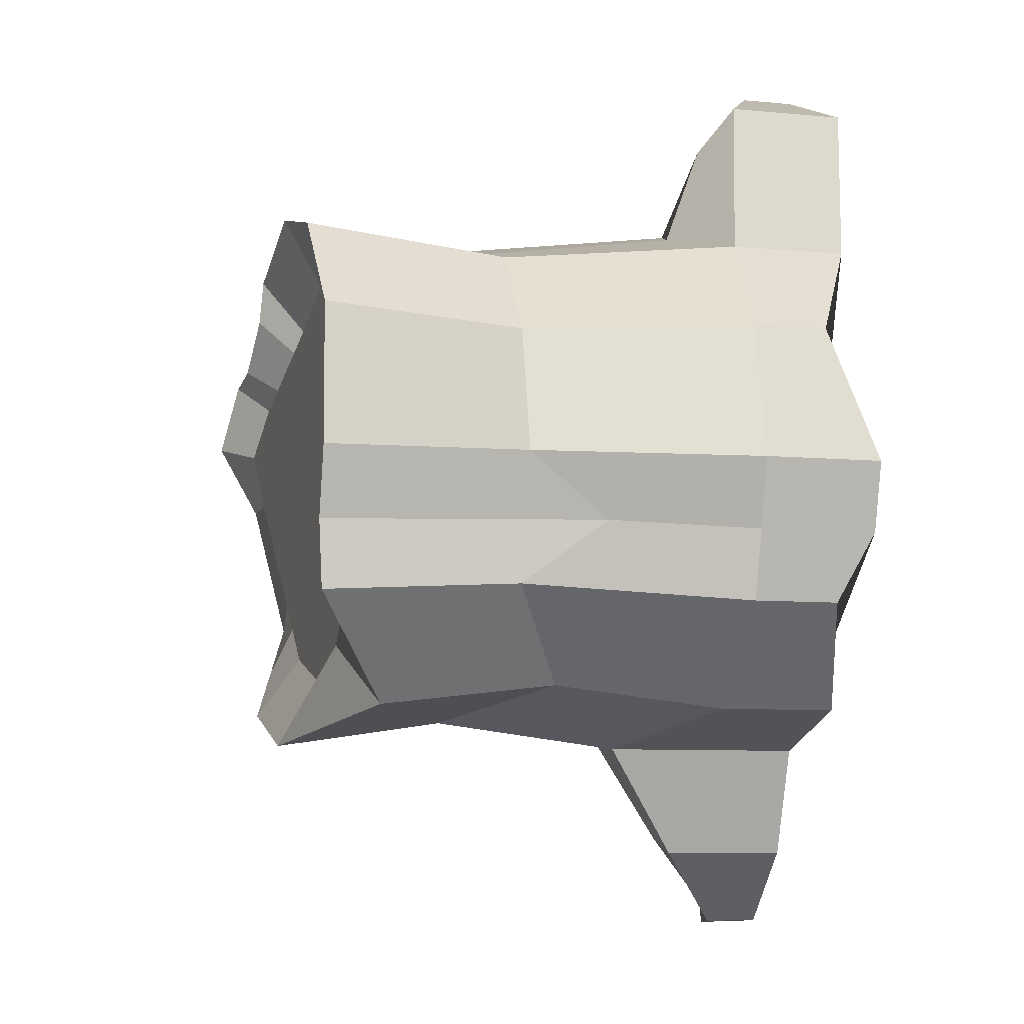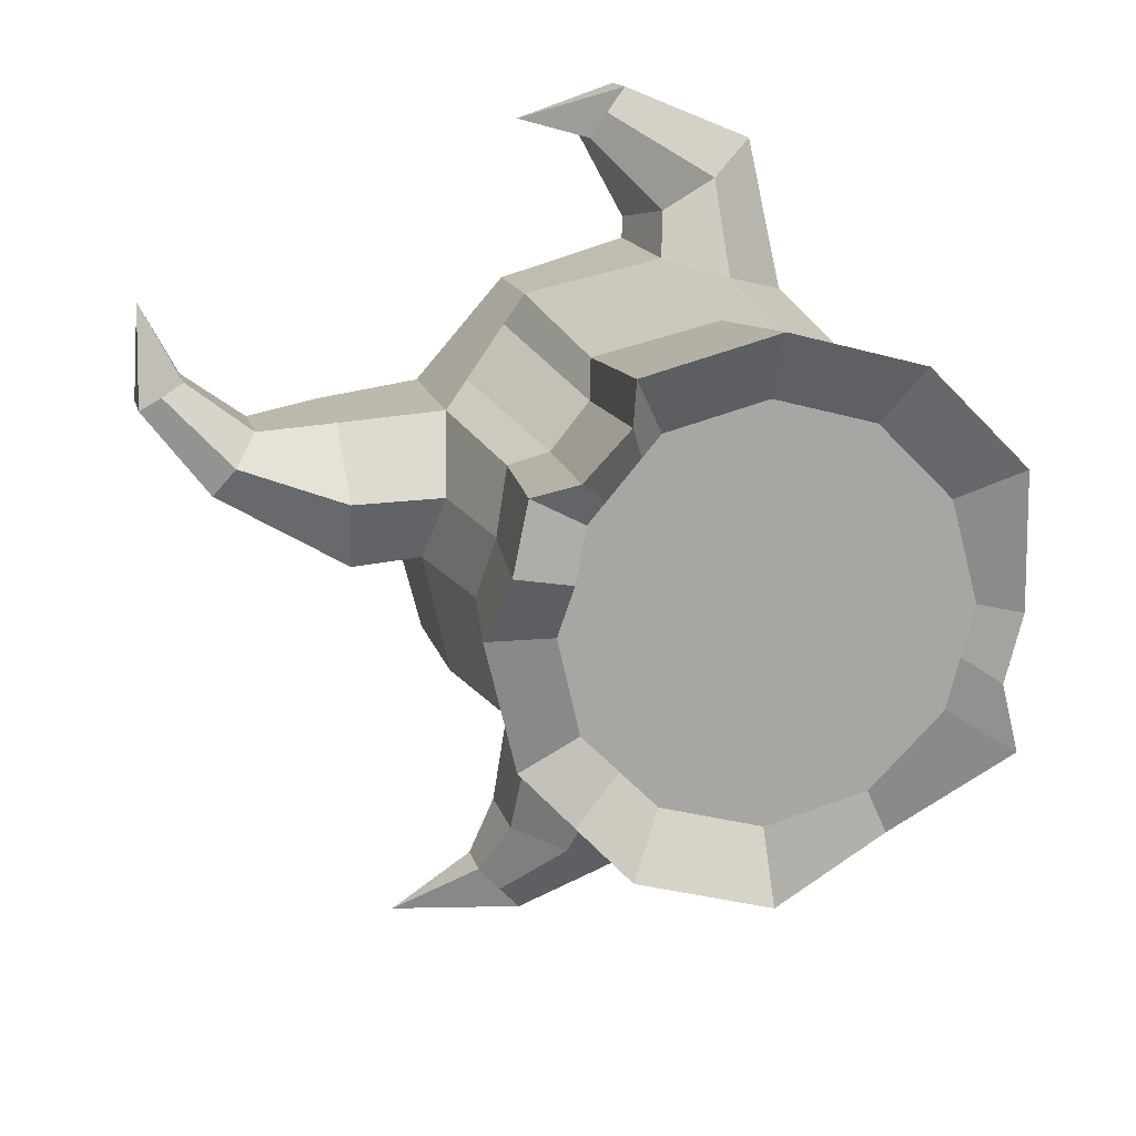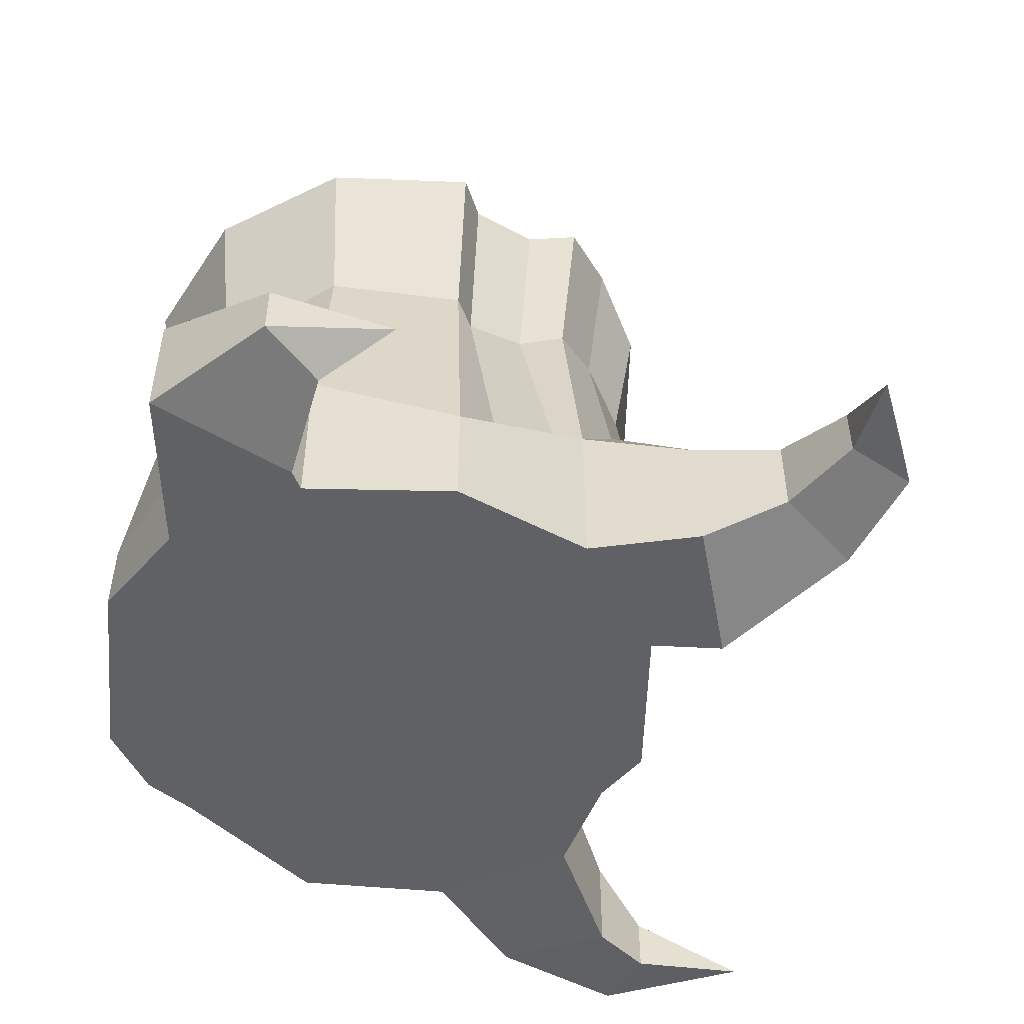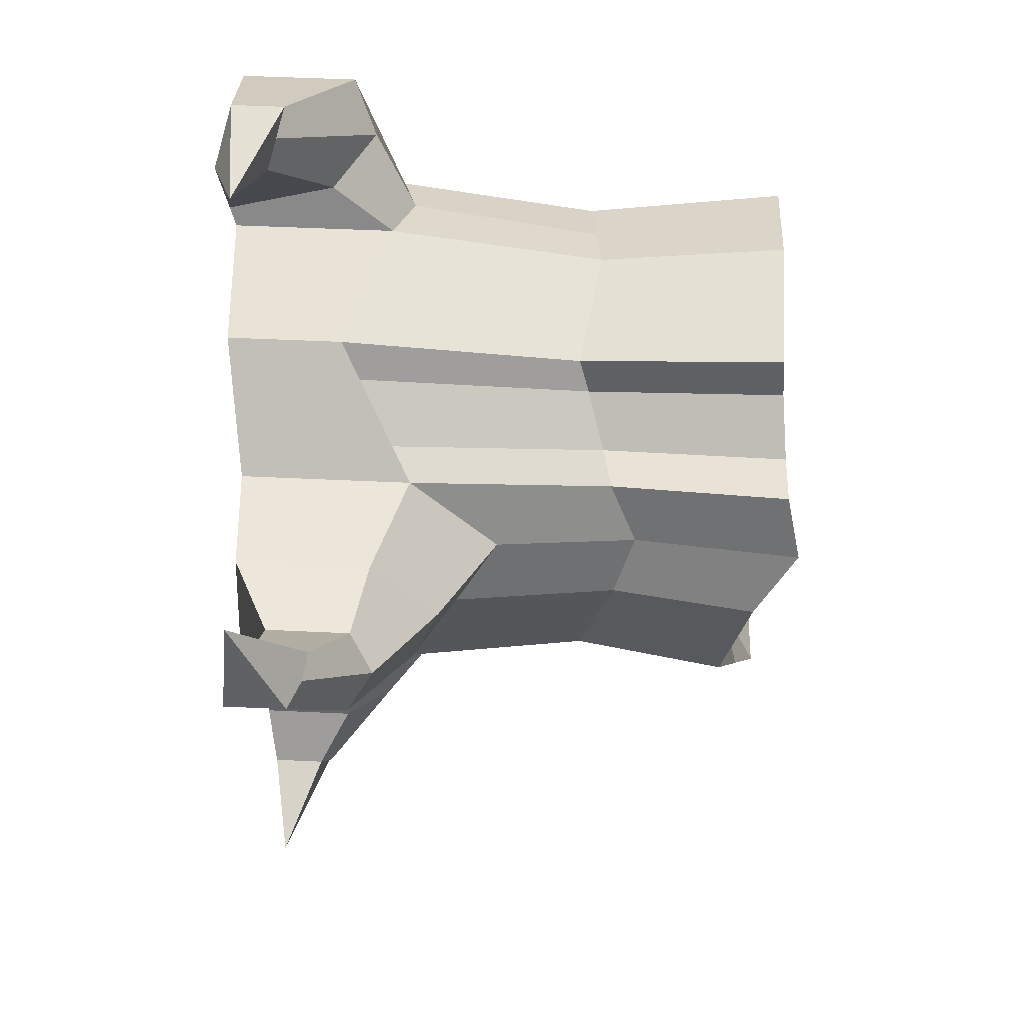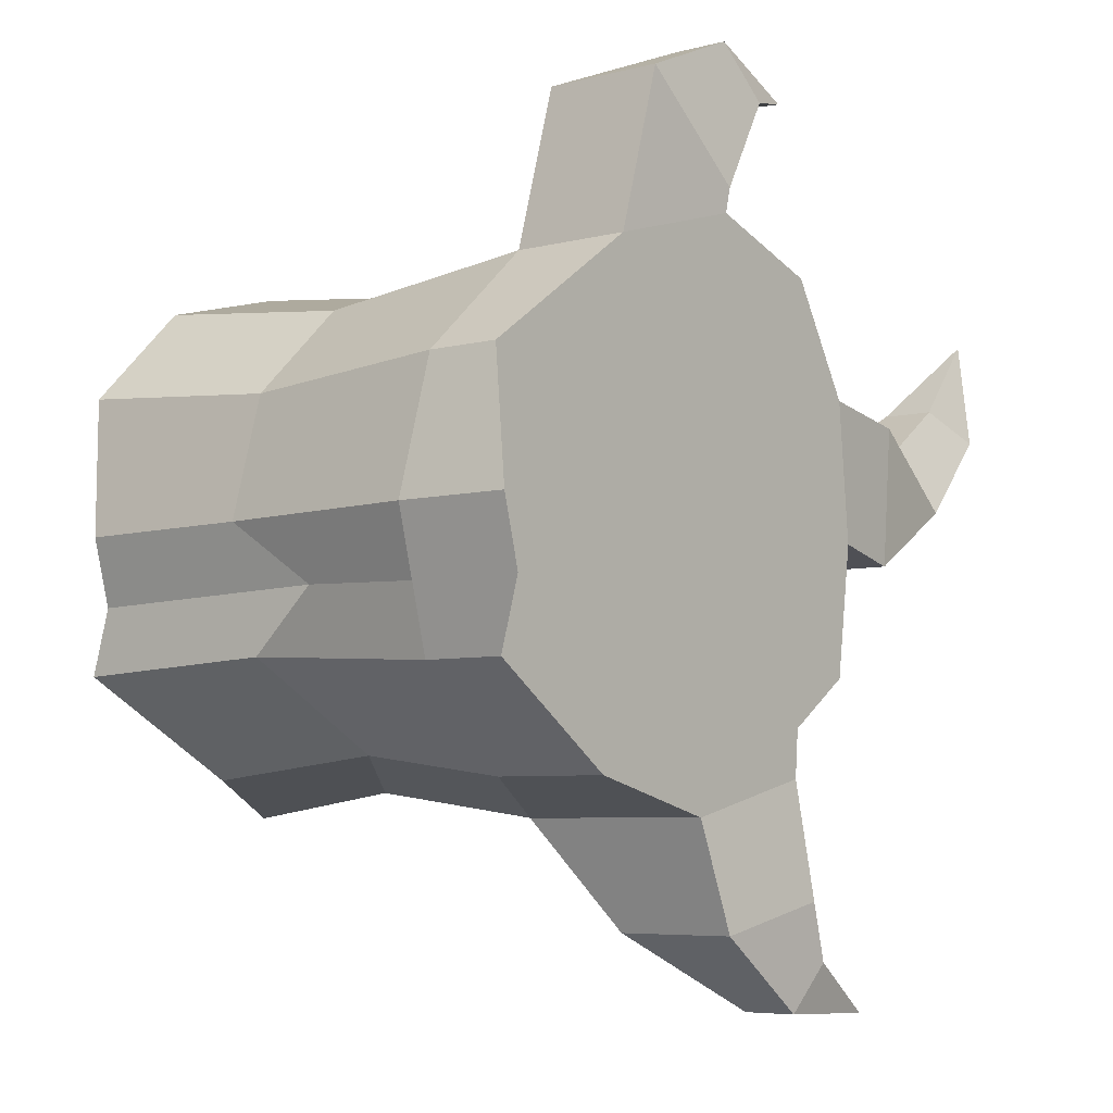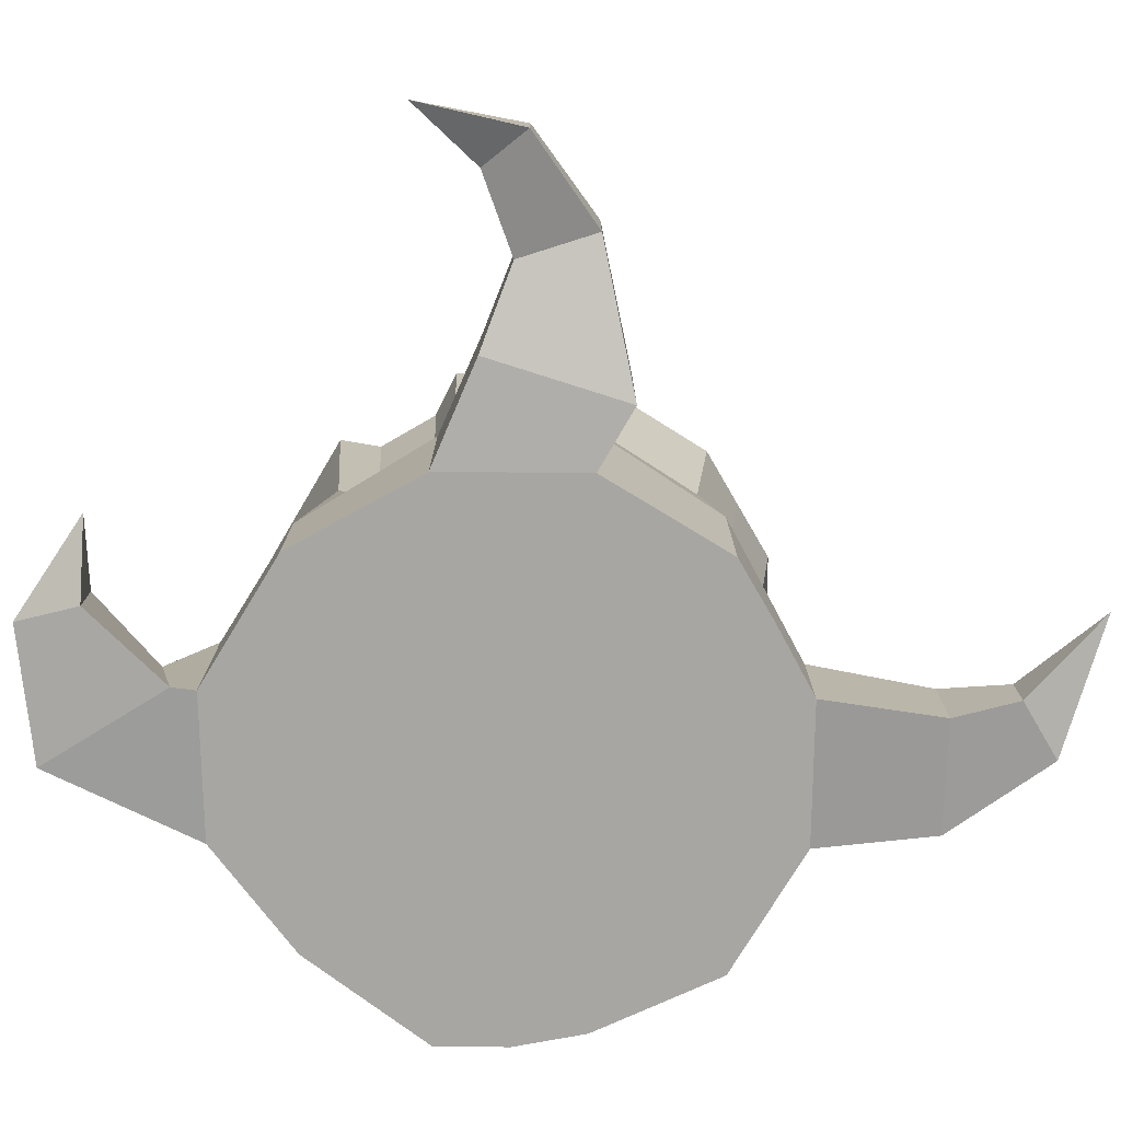
<metadata>
{"format":"obj","ext":"obj","renderer":"f3d","projection":"perspective","resolution":1024,"background":"white","views":[{"elev":-7.7,"azim":-105.0,"up":"+Z"},{"elev":14.6,"azim":167.0,"up":"+Z"},{"elev":-53.0,"azim":12.6,"up":"+Y"},{"elev":46.2,"azim":93.2,"up":"+Z"},{"elev":-5.9,"azim":-51.8,"up":"+Z"},{"elev":-77.4,"azim":74.4,"up":"+Y"}]}
</metadata>
<code>
o Cylinder
v -0 -0.01175 -0.6699
v -0 1.214 -0.6699
v 0.3023 -0.04288 -0.5889
v 0.3023 1.214 -0.5889
v 0.5236 -0.01524 -0.3676
v 0.5236 1.116 -0.3676
v 0.6046 0.008728 -0.06523
v 0.6046 1.177 -0.06532
v 0.5264 -0.0207 0.244
v 0.5236 1.238 0.237
v 0.3093 -0.06391 0.4755
v 0.3023 1.214 0.4582
v 0.008605 -0.07718 0.5604
v 0 1.214 0.5392
v -0.2974 -0.04258 0.4702
v -0.3023 1.214 0.4582
v -0.5228 0.09393 0.2388
v -0.5236 1.214 0.237
v -0.6046 0.004679 -0.06532
v -0.5271 1.214 -0.06532
v -0.5236 0.07836 -0.3676
v -0.5236 1.214 -0.3676
v -0.3023 0.004679 -0.5889
v -0.3023 1.043 -0.5889
v -0 0.4283 -0.6699
v 0.3023 0.2196 -0.5889
v 0.5236 0.3646 -0.3676
v 0.6046 0.4765 -0.06523
v 0.5264 0.3683 0.244
v 0.3093 0.199 0.4755
v 0.008605 0.2936 0.5604
v -0.2974 0.2204 0.4702
v -0.5228 0.2605 0.2388
v -0.6046 0.2672 -0.06532
v -0.5236 0.2672 -0.3676
v -0.3023 0.2672 -0.5889
v 0.2277 1.127 -0.4597
v -0 1.127 -0.5207
v 0.3943 1.127 -0.293
v 0.4553 1.181 -0.06532
v 0.3943 1.181 0.1623
v 0.2277 1.127 0.329
v 0 1.127 0.39
v -0.2277 1.127 0.329
v -0.3943 1.127 0.1623
v -0.4553 1.127 -0.06532
v -0.3943 1.127 -0.293
v -0.2277 1.127 -0.4597
v 0.09586 -0.01494 -0.9094
v 0.339 -0.06223 -0.8443
v 0.339 0.1518 -0.8443
v 0.09586 0.2599 -0.9094
v 0.3057 -0.03018 -1.077
v 0.4054 -0.04121 -0.9735
v 0.4054 0.07938 -0.9735
v 0.3057 0.09044 -1.077
v 0.6106 -0.001521 -1.092
v 0.7639 -0.005452 0.212
v 0.7513 0.004679 -0.1034
v 0.7513 0.3842 -0.1034
v 0.7639 0.2977 0.212
v 1.046 0.267 0.04853
v 0.9463 0.2702 0.1937
v 0.9463 0.08316 0.1937
v 1.046 0.03864 0.04853
v 1.197 0.1632 0.2308
v 1.096 0.2013 0.3008
v 1.096 0.08192 0.3008
v 1.197 0.02902 0.2308
v 1.185 0.05026 0.4645
v -0.2263 -0.07042 0.8199
v 0.004543 -0.08954 0.6105
v -0.03171 0.1533 0.6519
v -0.2263 0.1924 0.8199
v 0.1141 0.02899 0.8114
v 0.03864 0.06564 0.932
v 0.03864 -0.05448 0.932
v 0.1141 -0.09114 0.8114
v 0.2767 -0.03108 0.8551
v 0.1169 1.127 -0.4893
v 0.1552 0.4357 -0.6283
v 0.1552 1.214 -0.6283
v 0.2207 0.2562 -0.876
v 0.3569 0.09922 -1.024
v 0.5641 1.272 0.08582
v 0.5655 0.5706 0.08936
v 0.4248 1.212 0.04851
v 0.7576 0.4466 0.0543
v 0.9963 0.3219 0.1211
v 1.147 0.1929 0.2658
v 0.3673 -0.05237 0.4136
v 0.3112 1.22 0.3627
v 0.3673 0.2442 0.4136
v 0.2722 1.141 0.2845
v 0.4161 1.232 0.2579
v 0.3511 1.167 0.2056
v 0.4701 -0.0319 0.304
v 0.4701 0.3244 0.304
v 0.004753 0.8439 -0.6143
v 0.2799 0.7561 -0.5406
v 0.4813 0.7692 -0.3392
v 0.555 0.8463 -0.06408
v 0.4825 0.8307 0.2139
v 0.2828 0.7474 0.4196
v 0.008375 0.7872 0.495
v -0.2683 0.7564 0.4174
v -0.4714 0.7733 0.2118
v -0.5455 0.7761 -0.06412
v -0.4717 0.7761 -0.3392
v -0.2704 0.6437 -0.5406
v 0.146 0.847 -0.5765
v 0.5187 0.8922 0.07493
v 0.2905 0.7697 0.3315
v 0.3851 0.8091 0.2341
v -0.5641 0.004679 -0.2165
v -0.4866 1.214 -0.2165
v -0.5641 0.2672 -0.2165
v -0.4248 1.127 -0.1792
v -0.5086 0.5925 -0.2017
v -0.1511 1.214 0.4987
v -0.1444 0.3333 0.5153
v -0.1138 1.127 0.3595
v -0.129 0.2491 0.7359
v 0.07636 0.04743 0.8717
v -0.13 0.7718 0.4562
v 0.4129 0.02286 -0.4782
v 0.4129 1.165 -0.4782
v 0.4129 0.2921 -0.4782
v 0.311 1.127 -0.3763
v 0.3806 0.7627 -0.4399
f 111 82 4 100
f 130 127 6 101
f 101 6 8 102
f 112 85 10 103
f 113 92 12 104
f 104 12 14 105
f 125 120 16 106
f 106 16 18 107
f 107 18 20 108
f 119 116 22 109
f 14 12 42 43
f 109 22 24 110
f 110 24 2 99
f 1 3 126 5 7 9 97 91 11 13 15 17 19 115 21 23
f 23 36 25 1
f 21 35 36 23
f 115 117 35 21
f 17 33 34 19
f 15 32 33 17
f 13 31 73 72
f 11 30 31 13
f 91 93 30 11
f 29 9 58 61
f 5 27 28 7
f 126 128 27 5
f 26 3 50 51
f 37 80 38 48 47 118 46 45 44 122 43 42 94 96 41 87 40 39 129
f 95 10 41 96
f 85 8 40 87
f 2 24 48 38
f 82 2 38 80
f 8 6 39 40
f 24 22 47 48
f 127 4 37 129
f 116 20 46 118
f 20 18 45 46
f 18 16 44 45
f 120 14 43 122
f 50 49 53 54
f 1 25 52 49
f 81 26 51 83
f 3 1 49 50
f 56 84 55 57
f 83 51 55 84
f 51 50 54 55
f 49 52 56 53
f 86 29 61 88
f 55 54 57
f 53 56 57
f 54 53 57
f 58 59 65 64
f 9 7 59 58
f 7 28 60 59
f 65 62 66 69
f 88 61 63 89
f 61 58 64 63
f 59 60 62 65
f 68 69 70
f 63 64 68 67
f 64 65 69 68
f 89 63 67 90
f 32 15 71 74
f 66 90 67 70
f 69 66 70
f 67 68 70
f 74 71 77 76
f 15 13 72 71
f 121 32 74 123
f 77 78 79
f 72 73 75 78
f 71 72 78 77
f 123 74 76 124
f 25 81 83 52
f 75 124 76 79
f 78 75 79
f 76 77 79
f 52 83 84 56
f 4 82 80 37
f 99 2 82 111
f 62 89 90 66
f 60 88 89 62
f 28 86 88 60
f 10 85 87 41
f 102 8 85 112
f 12 92 94 42
f 97 98 93 91
f 114 95 92 113
f 103 10 95 114
f 9 29 98 97
f 92 95 96 94
f 29 103 114 98
f 98 114 113 93
f 28 102 112 86
f 25 99 111 81
f 36 110 99 25
f 35 109 110 36
f 117 119 109 35
f 33 107 108 34
f 32 106 107 33
f 121 125 106 32
f 30 104 105 31
f 93 113 104 30
f 86 112 103 29
f 27 101 102 28
f 128 130 101 27
f 81 111 100 26
f 34 108 119 117
f 22 116 118 47
f 19 34 117 115
f 108 20 116 119
f 31 105 125 121
f 73 123 124 75
f 31 121 123 73
f 16 120 122 44
f 105 14 120 125
f 26 100 130 128
f 6 127 129 39
f 3 26 128 126
f 100 4 127 130

</code>
